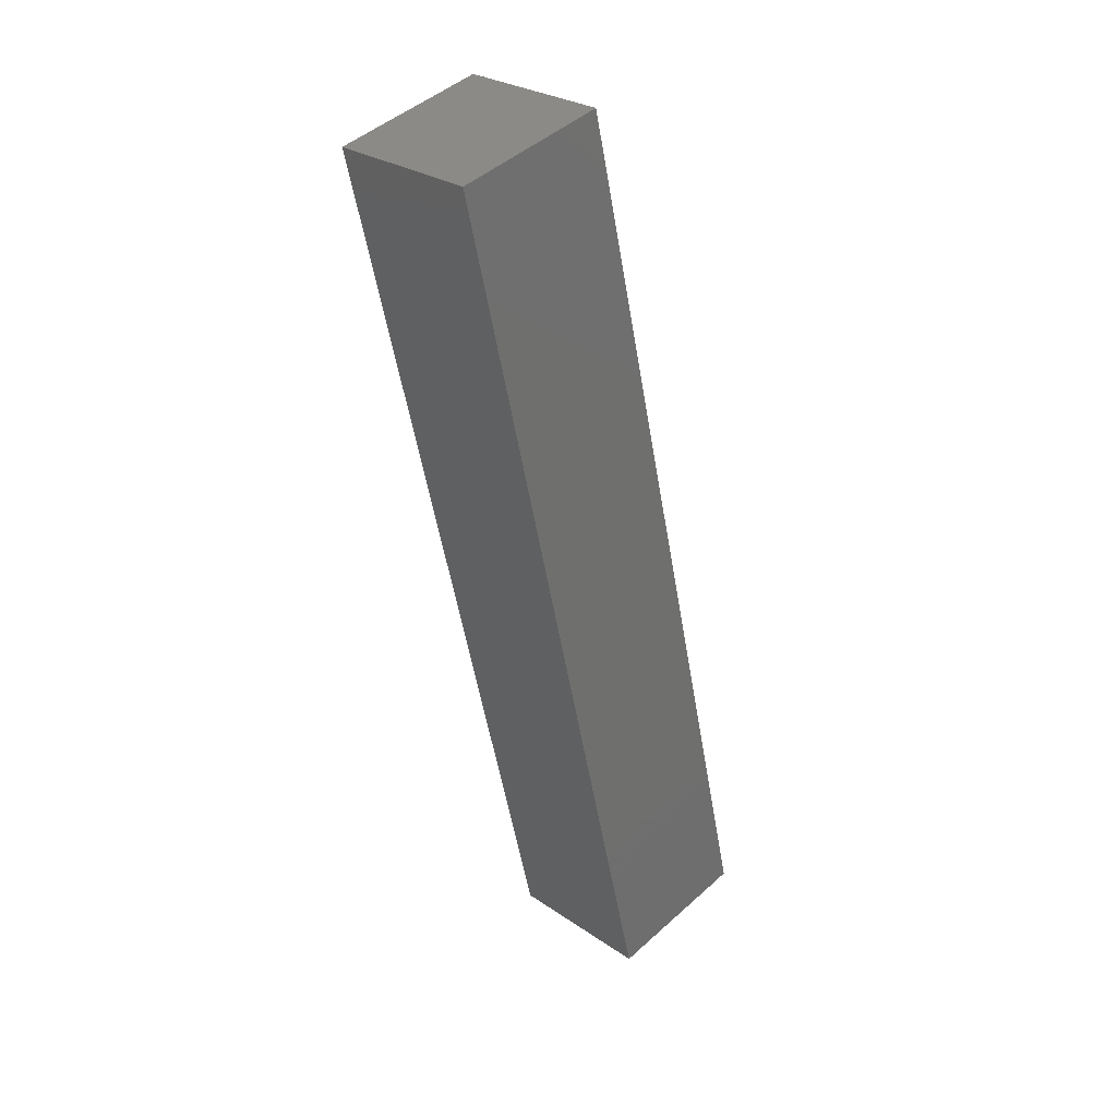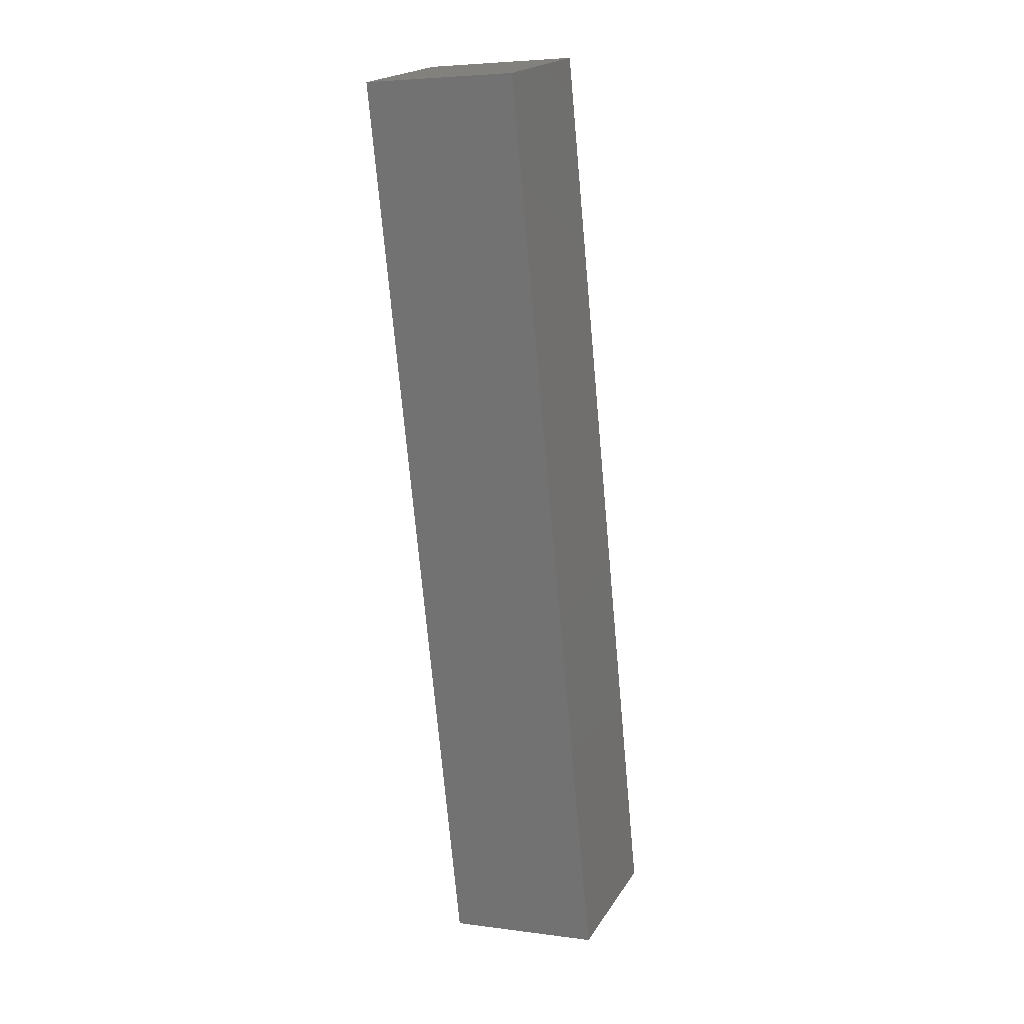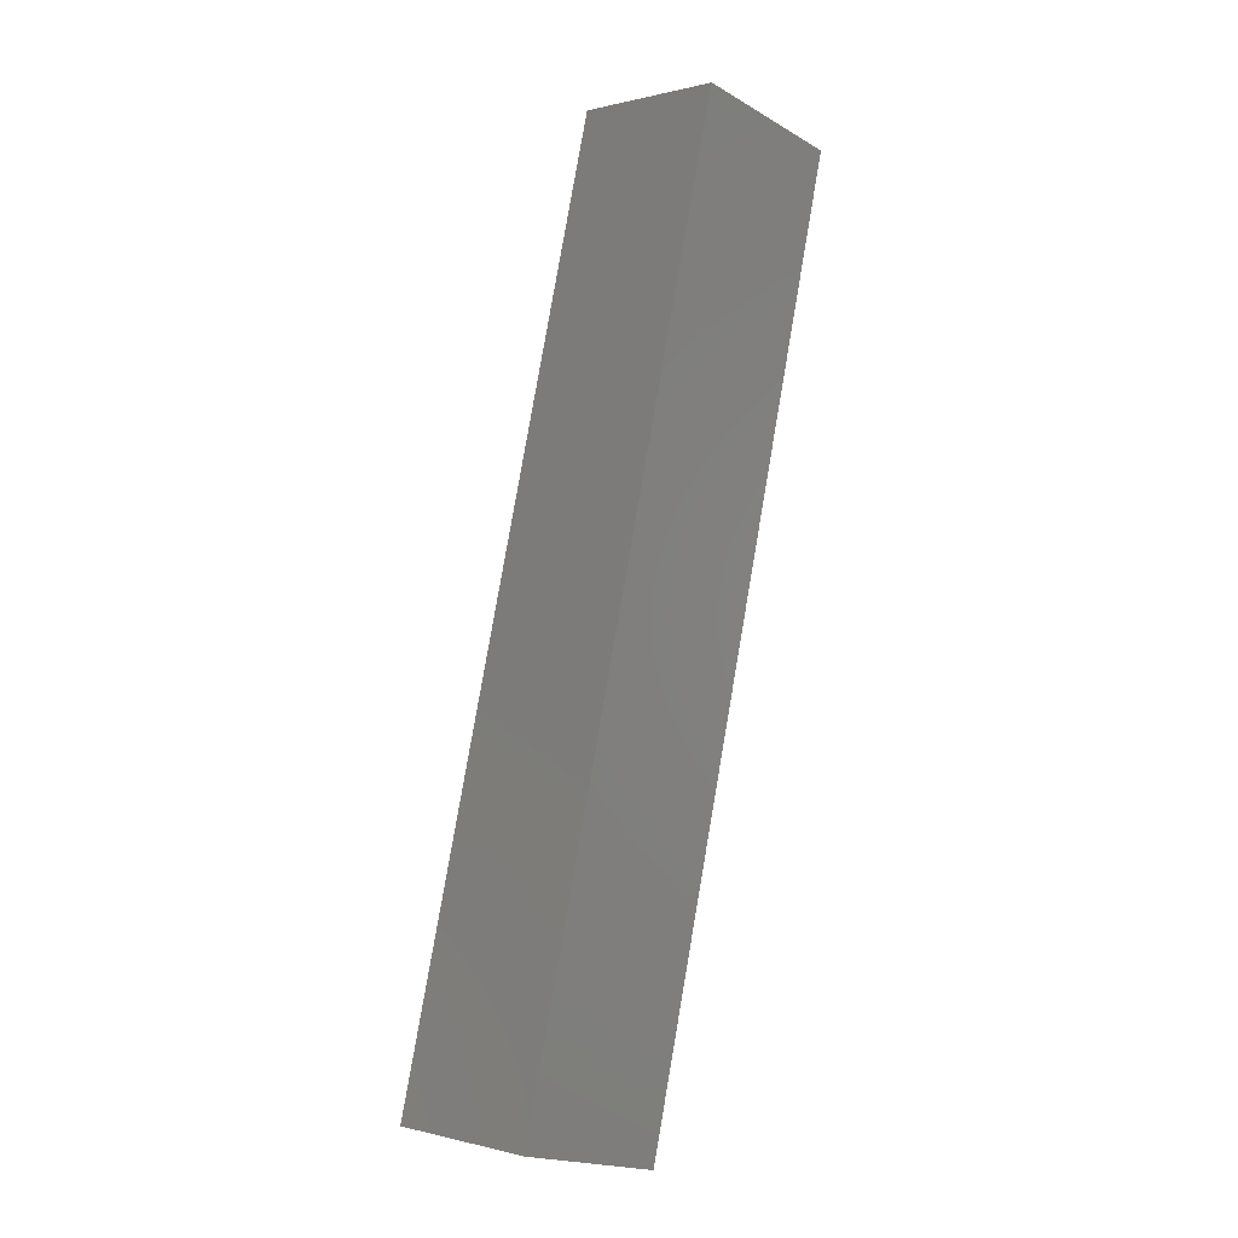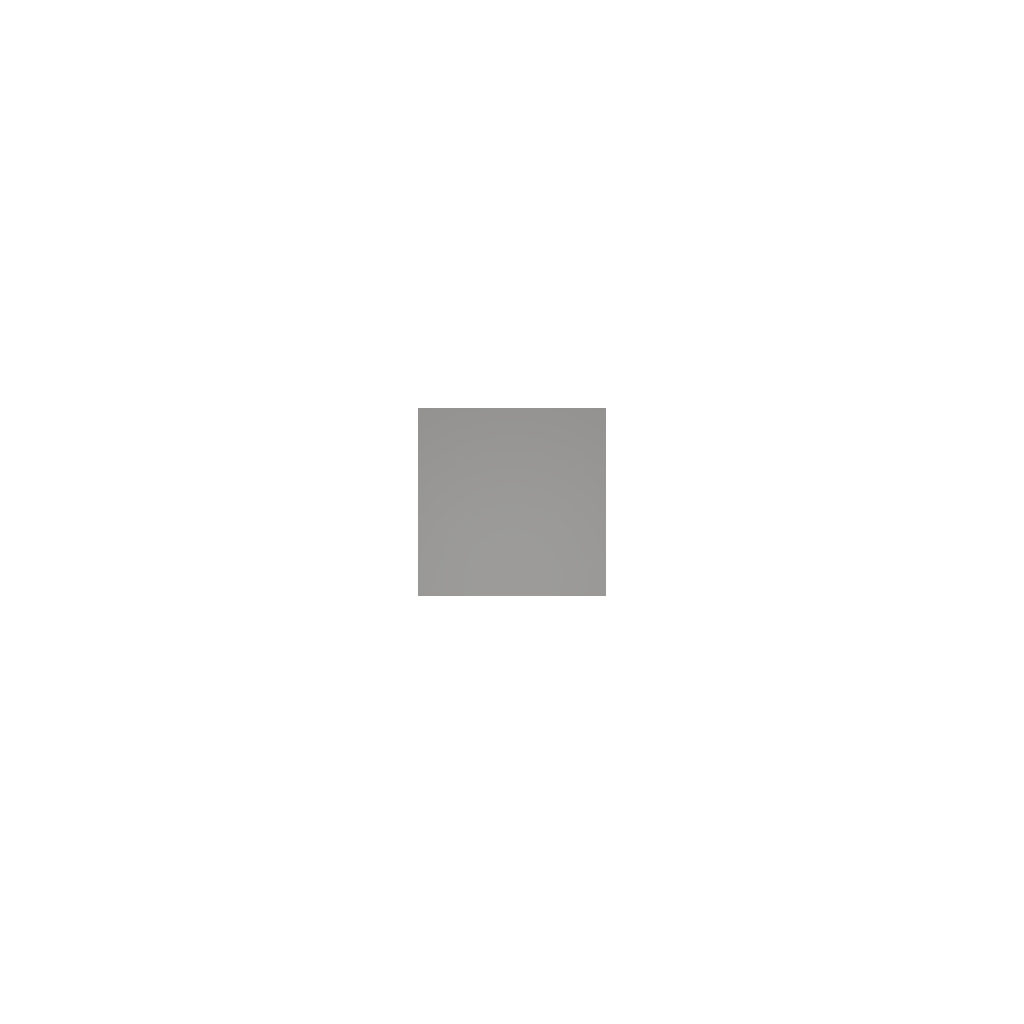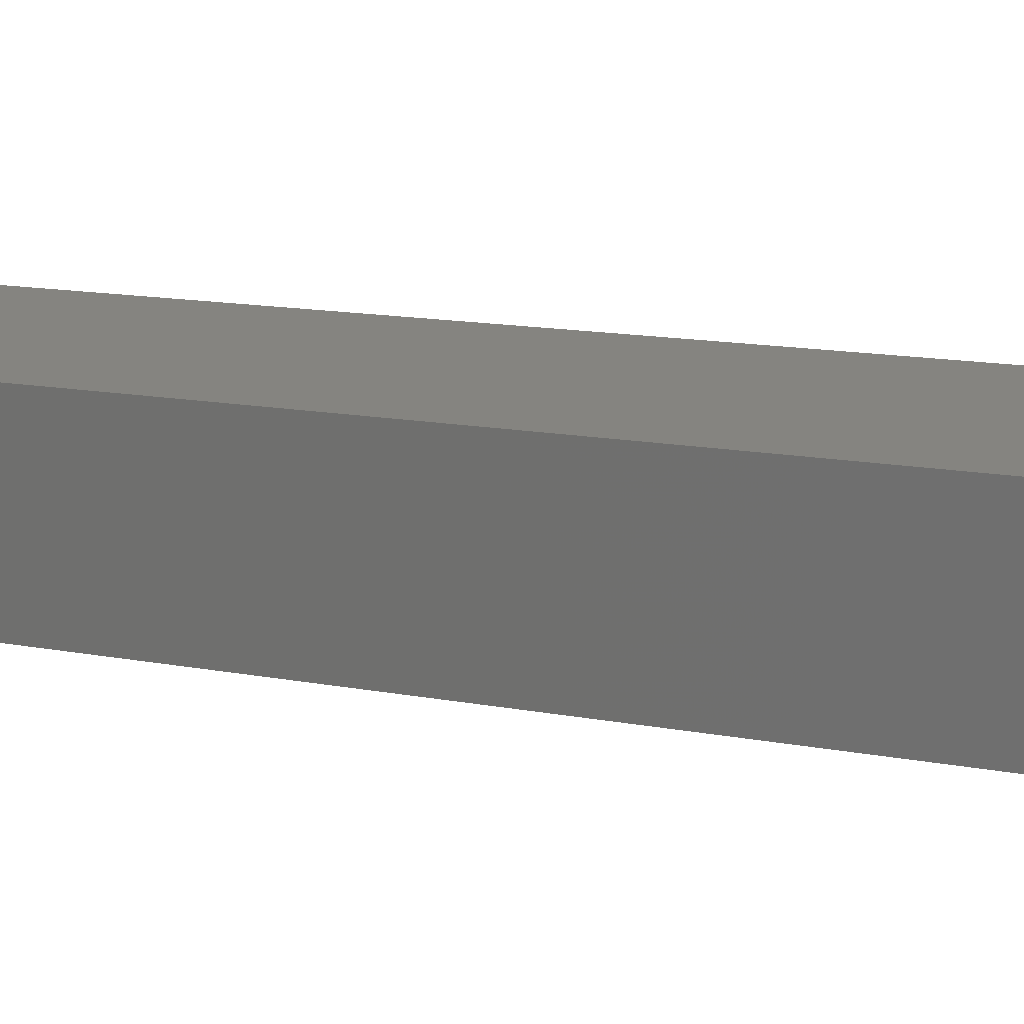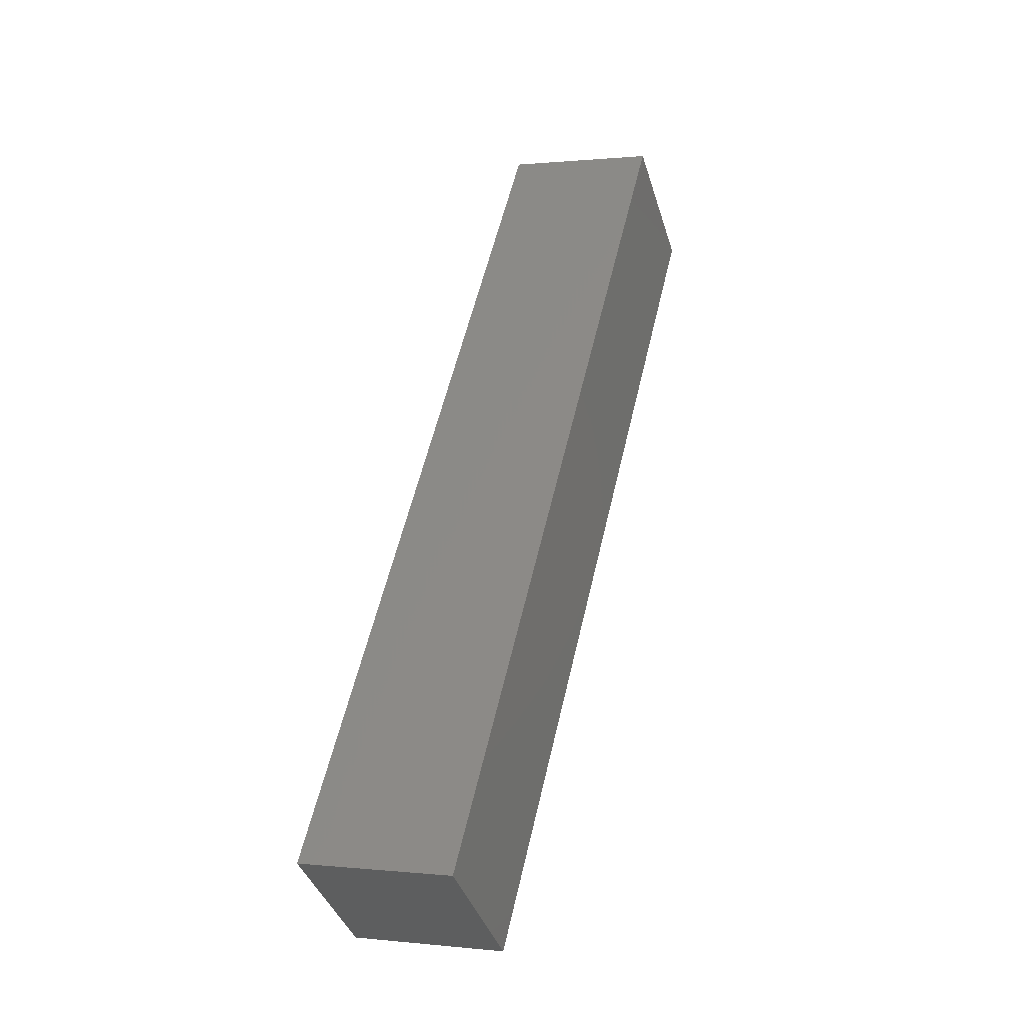
<metadata>
{"format":"stl","ext":"stl","renderer":"f3d","projection":"perspective","resolution":1024,"background":"white","views":[{"elev":46.6,"azim":-128.9,"up":"+Z"},{"elev":4.9,"azim":119.7,"up":"+Z"},{"elev":-19.2,"azim":49.5,"up":"+Z"},{"elev":-77.7,"azim":-83.3,"up":"+Z"},{"elev":15.4,"azim":-50.4,"up":"+Y"},{"elev":-39.3,"azim":23.2,"up":"+Z"}]}
</metadata>
<code>
# stl→obj: 8 verts, 12 faces
v 8609 1196 5414
v 8612 1171 5414
v 8575 1192 5268
v 8578 1167 5268
v 8551 1189 5274
v 8554 1164 5274
v 8585 1193 5420
v 8588 1168 5420
f 1 2 3
f 3 2 4
f 5 3 6
f 6 3 4
f 5 7 3
f 3 7 1
f 7 8 1
f 1 8 2
f 2 8 4
f 4 8 6
f 6 8 5
f 5 8 7

</code>
